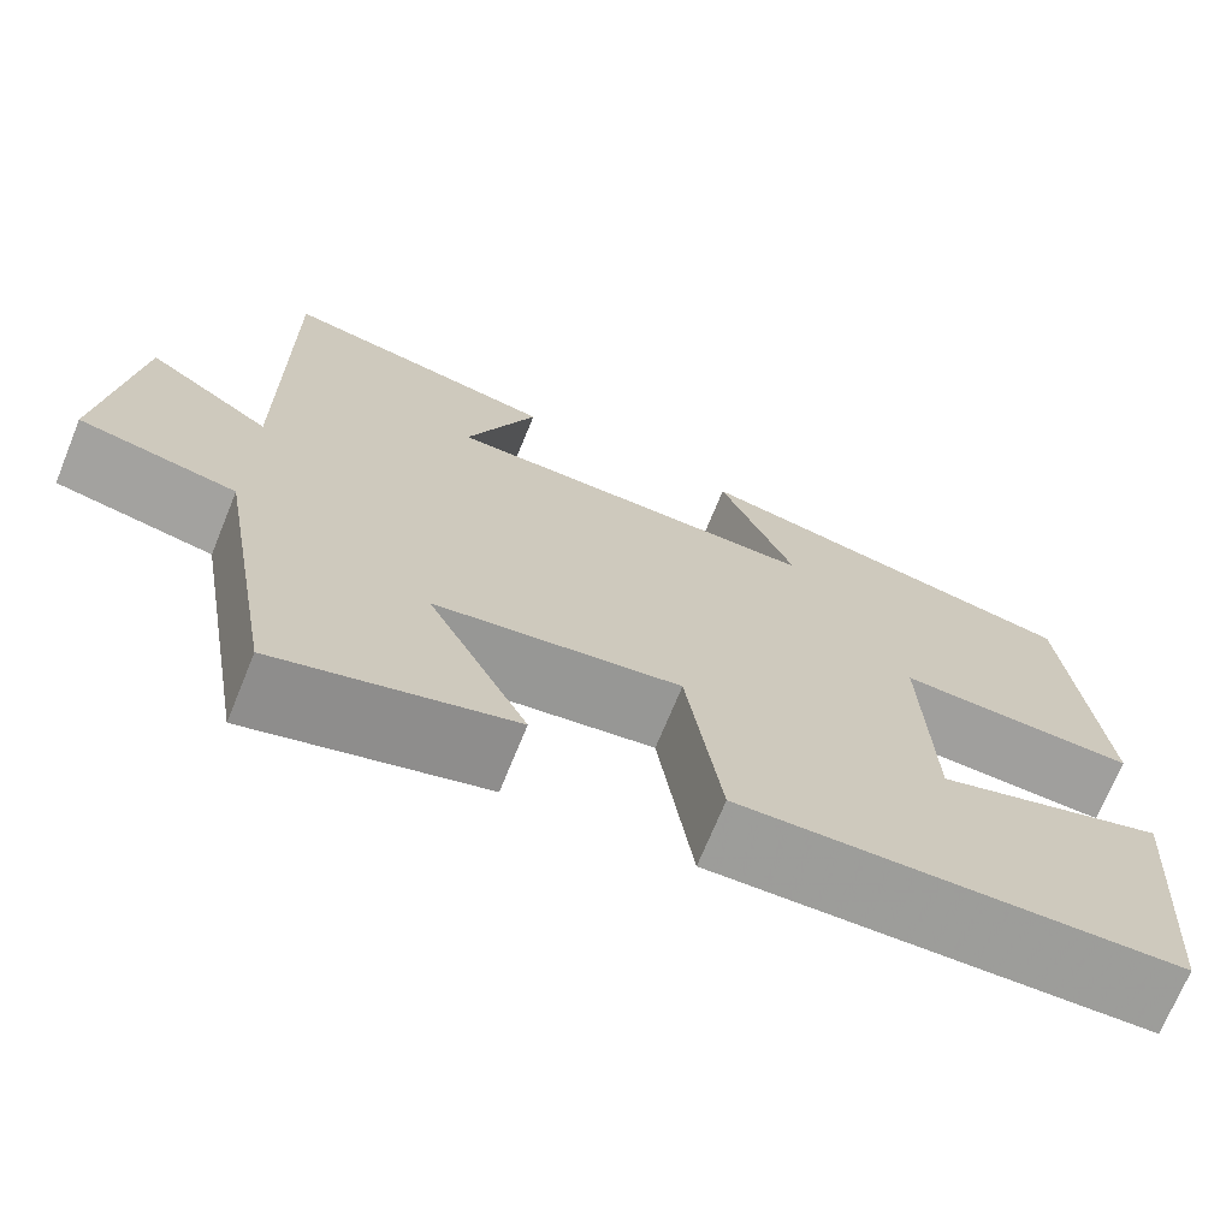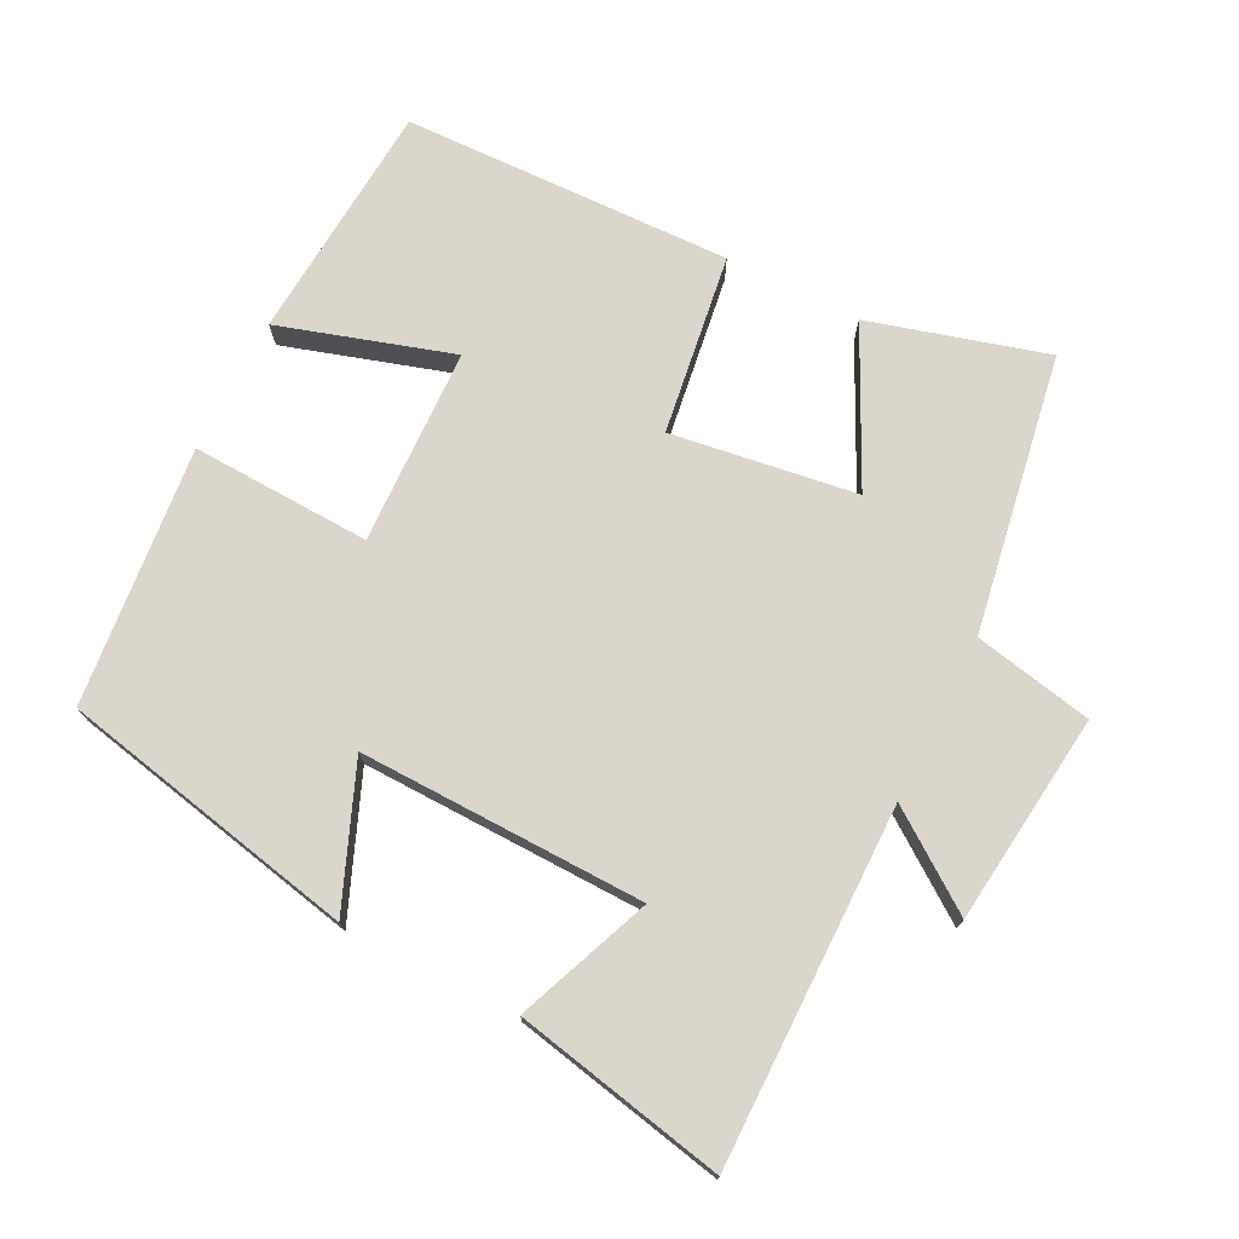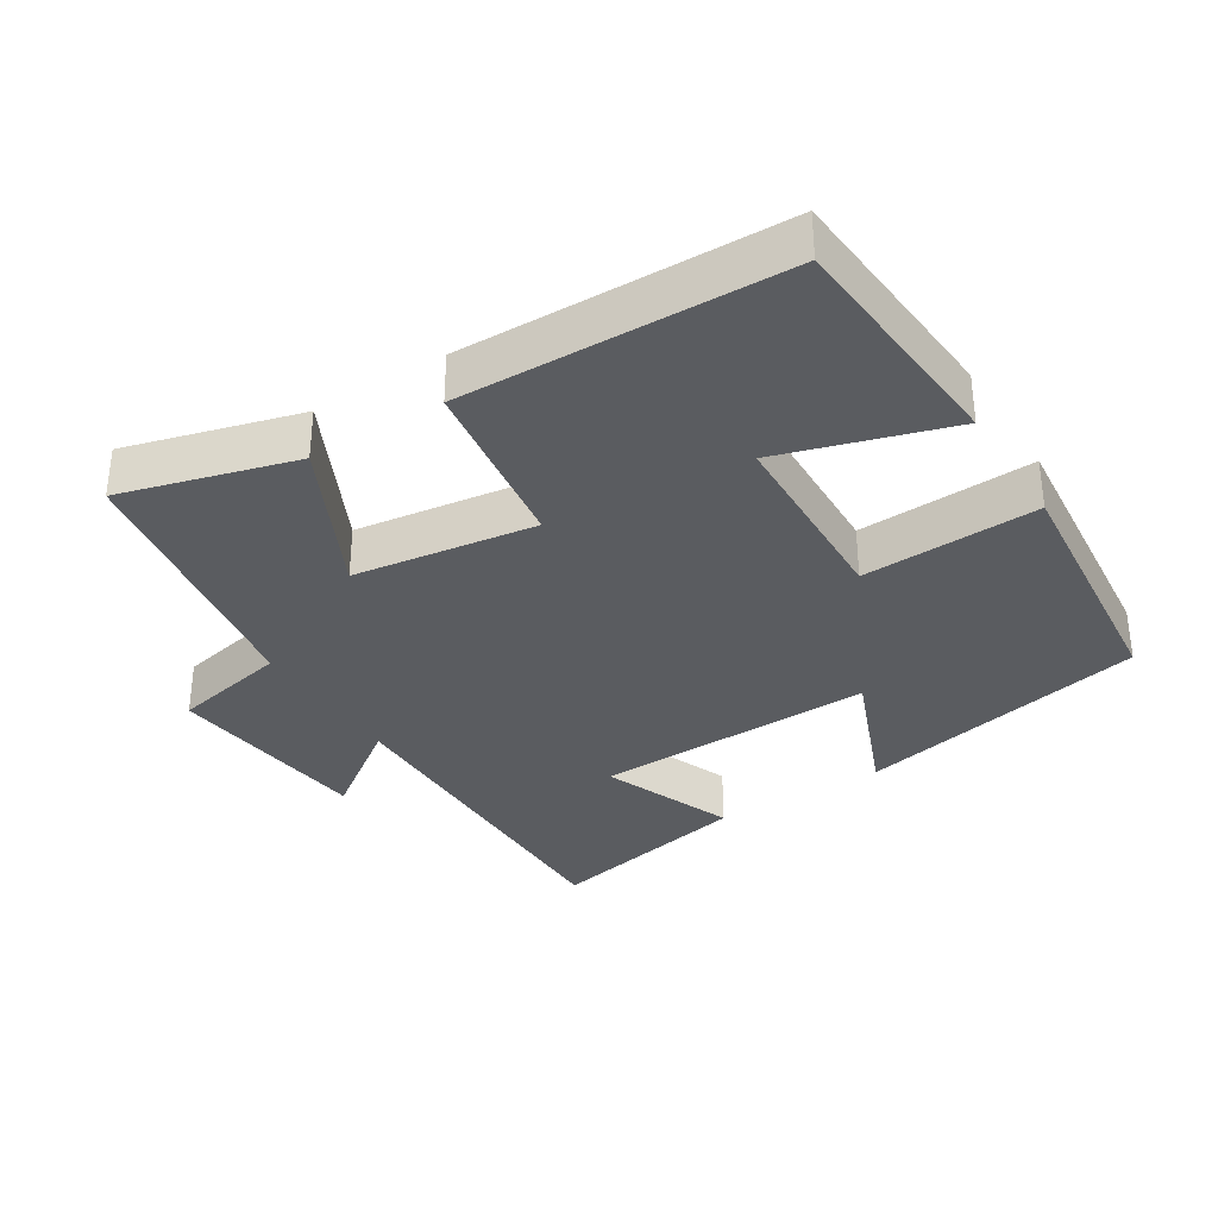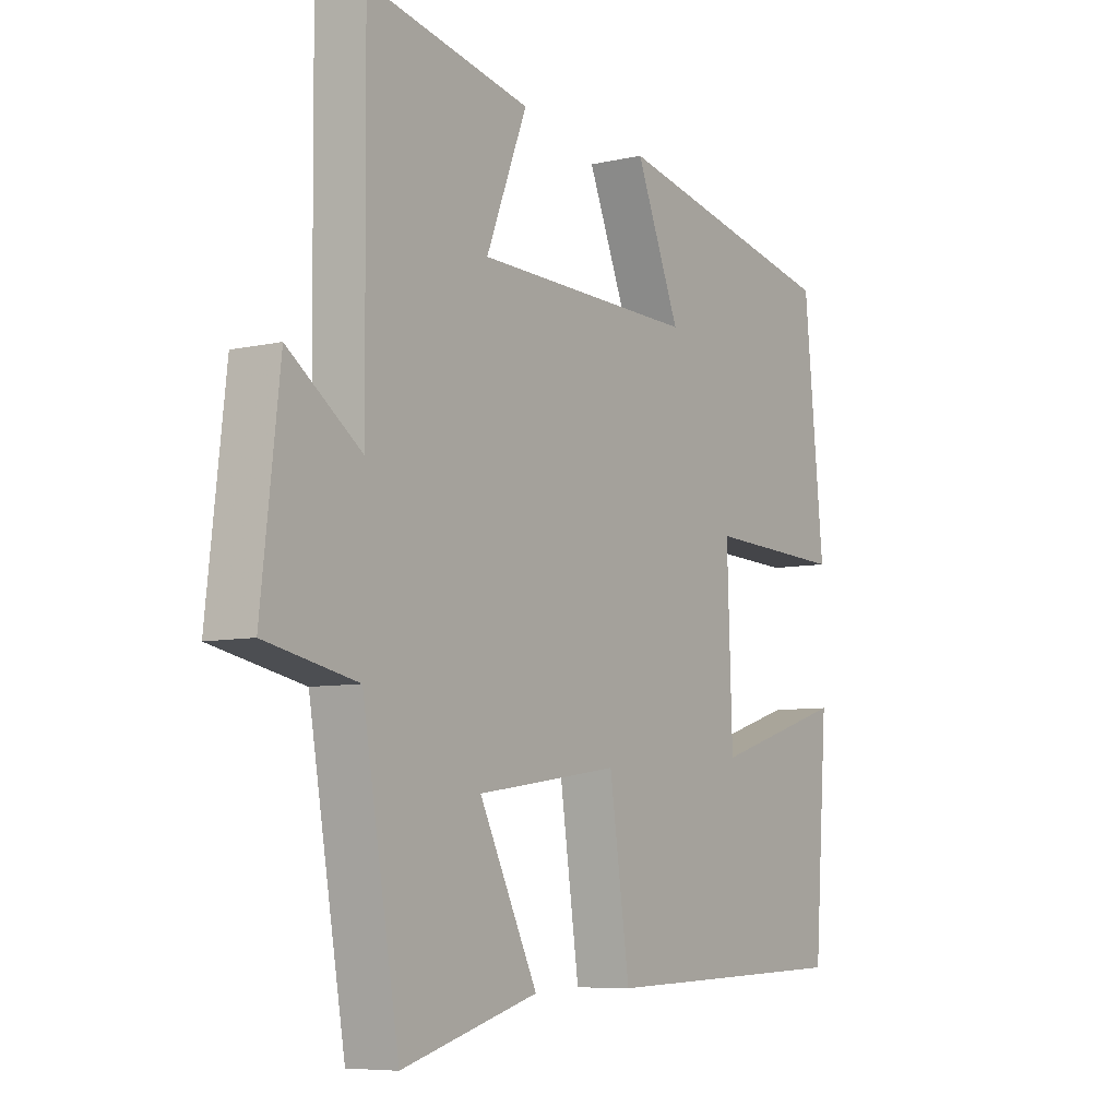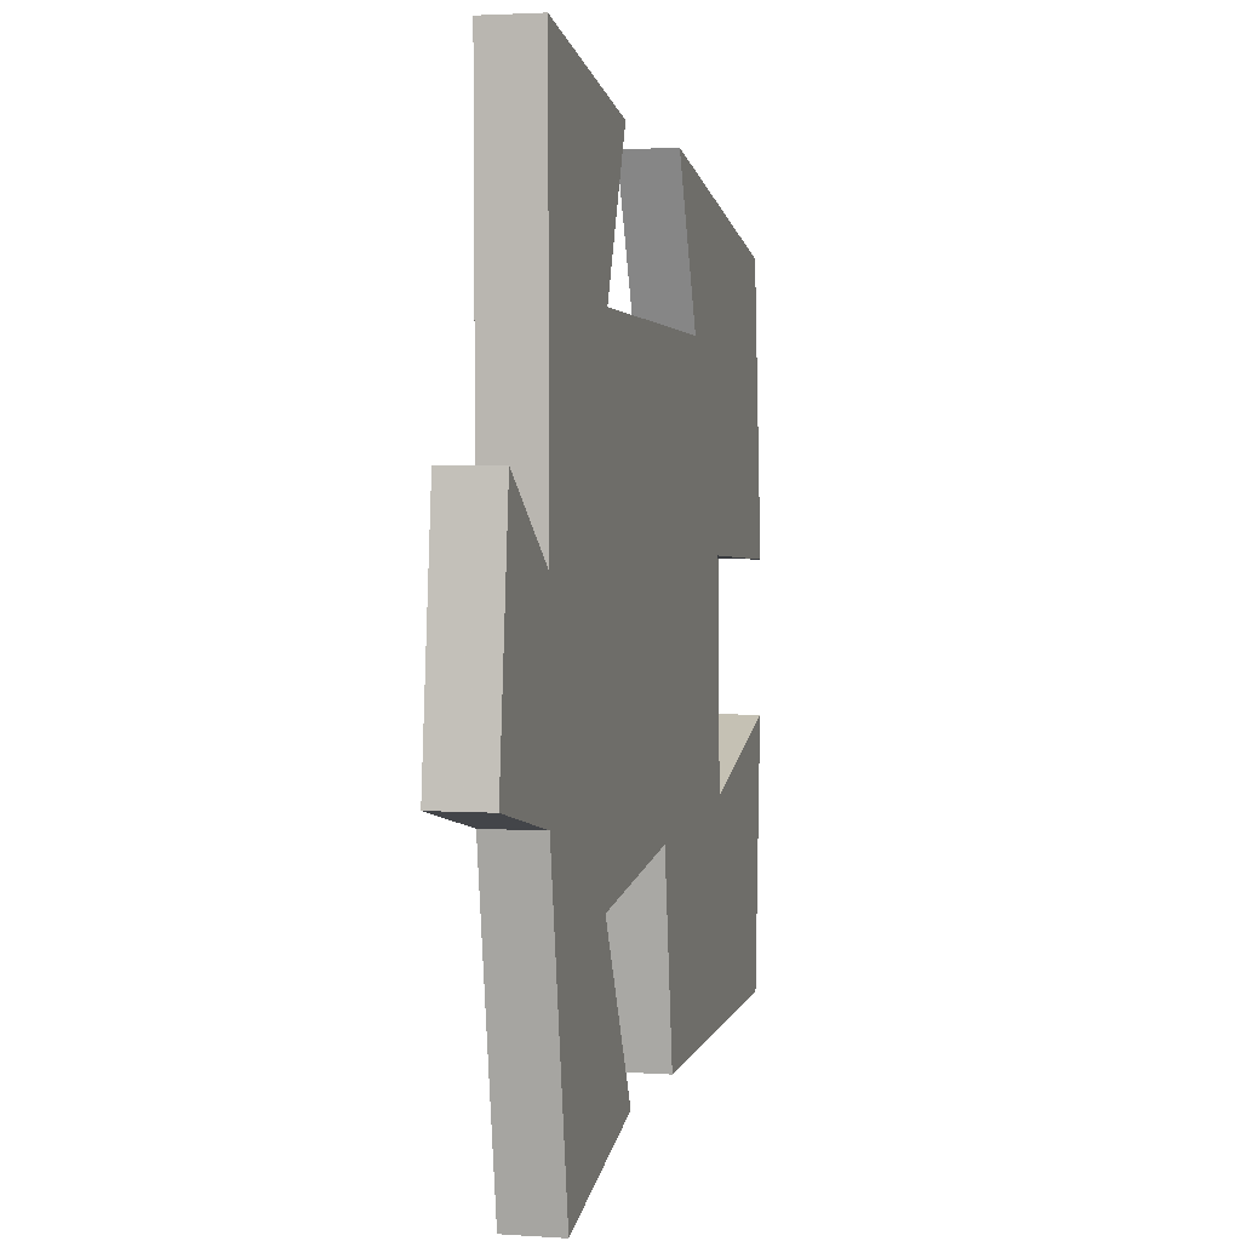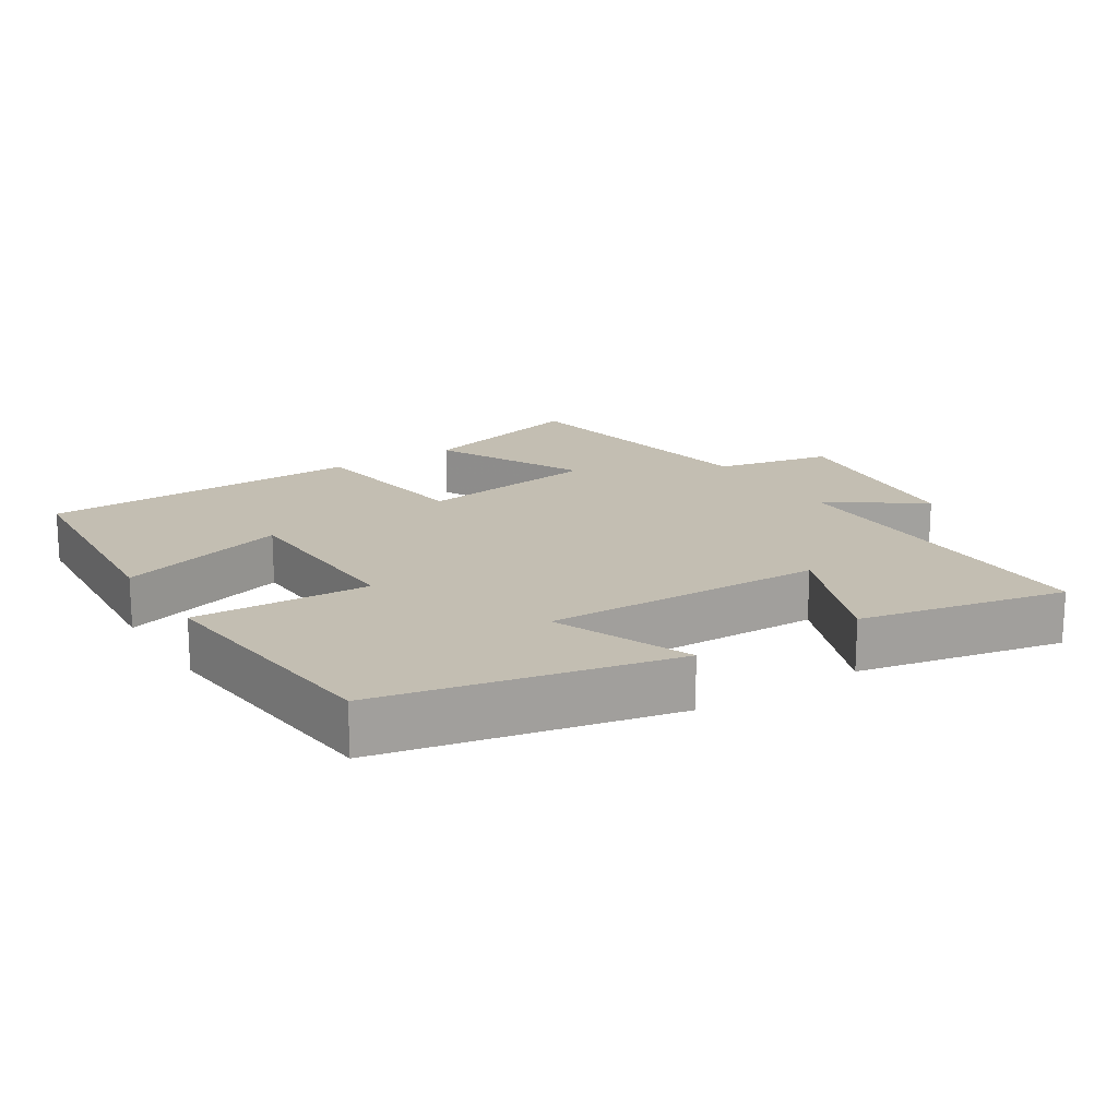
<metadata>
{"format":"obj","ext":"obj","renderer":"f3d","projection":"perspective","resolution":1024,"background":"white","views":[{"elev":-70.8,"azim":157.8,"up":"+Z"},{"elev":74.0,"azim":26.9,"up":"+Y"},{"elev":-34.0,"azim":-147.7,"up":"+Y"},{"elev":-7.1,"azim":123.5,"up":"+Z"},{"elev":2.5,"azim":103.7,"up":"+Z"},{"elev":17.5,"azim":-32.4,"up":"+Y"}]}
</metadata>
<code>
v -0.463 0.07 0.412
v -0.042 0.07 0.5
v -0.123 0.07 0.302
v 0.281 0.07 0.31
v 0.206 0.07 0.5
v 0.504 0.07 0.561
v 0.5 0.07 0.057
v 0.634 0.07 0.153
v 0.668 0.07 -0.145
v 0.5 0.07 -0.179
v 0.433 0.07 -0.571
v 0.183 0.07 -0.5
v 0.29 0.07 -0.284
v 0.028 0.07 -0.246
v -0.009 0.07 -0.5
v -0.475 0.07 -0.486
v -0.5 0.07 -0.146
v -0.256 0.07 -0.222
v -0.246 0.07 0.056
v -0.5 0.07 0.046
v -0.463 0 0.412
v -0.042 0 0.5
v -0.123 0 0.302
v 0.281 0 0.31
v 0.206 0 0.5
v 0.504 0 0.561
v 0.5 0 0.057
v 0.634 0 0.153
v 0.668 0 -0.145
v 0.5 0 -0.179
v 0.433 0 -0.571
v 0.183 0 -0.5
v 0.29 0 -0.284
v 0.028 0 -0.246
v -0.009 0 -0.5
v -0.475 0 -0.486
v -0.5 0 -0.146
v -0.256 0 -0.222
v -0.246 0 0.056
v -0.5 0 0.046
f 1 2 3
f 20 1 3
f 19 20 3
f 18 19 3 4
f 15 16 17 18
f 14 15 18
f 14 18 4
f 13 14 4
f 10 11 12 13
f 10 13 4
f 7 8 9 10
f 7 10 4 5
f 5 6 7
f 23 22 21
f 23 21 40
f 23 40 39
f 24 23 39 38
f 38 37 36 35
f 38 35 34
f 24 38 34
f 24 34 33
f 33 32 31 30
f 24 33 30
f 30 29 28 27
f 25 24 30 27
f 27 26 25
f 1 21 22 2
f 2 22 23 3
f 3 23 24 4
f 4 24 25 5
f 5 25 26 6
f 6 26 27 7
f 7 27 28 8
f 8 28 29 9
f 9 29 30 10
f 10 30 31 11
f 11 31 32 12
f 12 32 33 13
f 13 33 34 14
f 14 34 35 15
f 15 35 36 16
f 16 36 37 17
f 17 37 38 18
f 18 38 39 19
f 19 39 40 20
f 20 40 21 1

</code>
